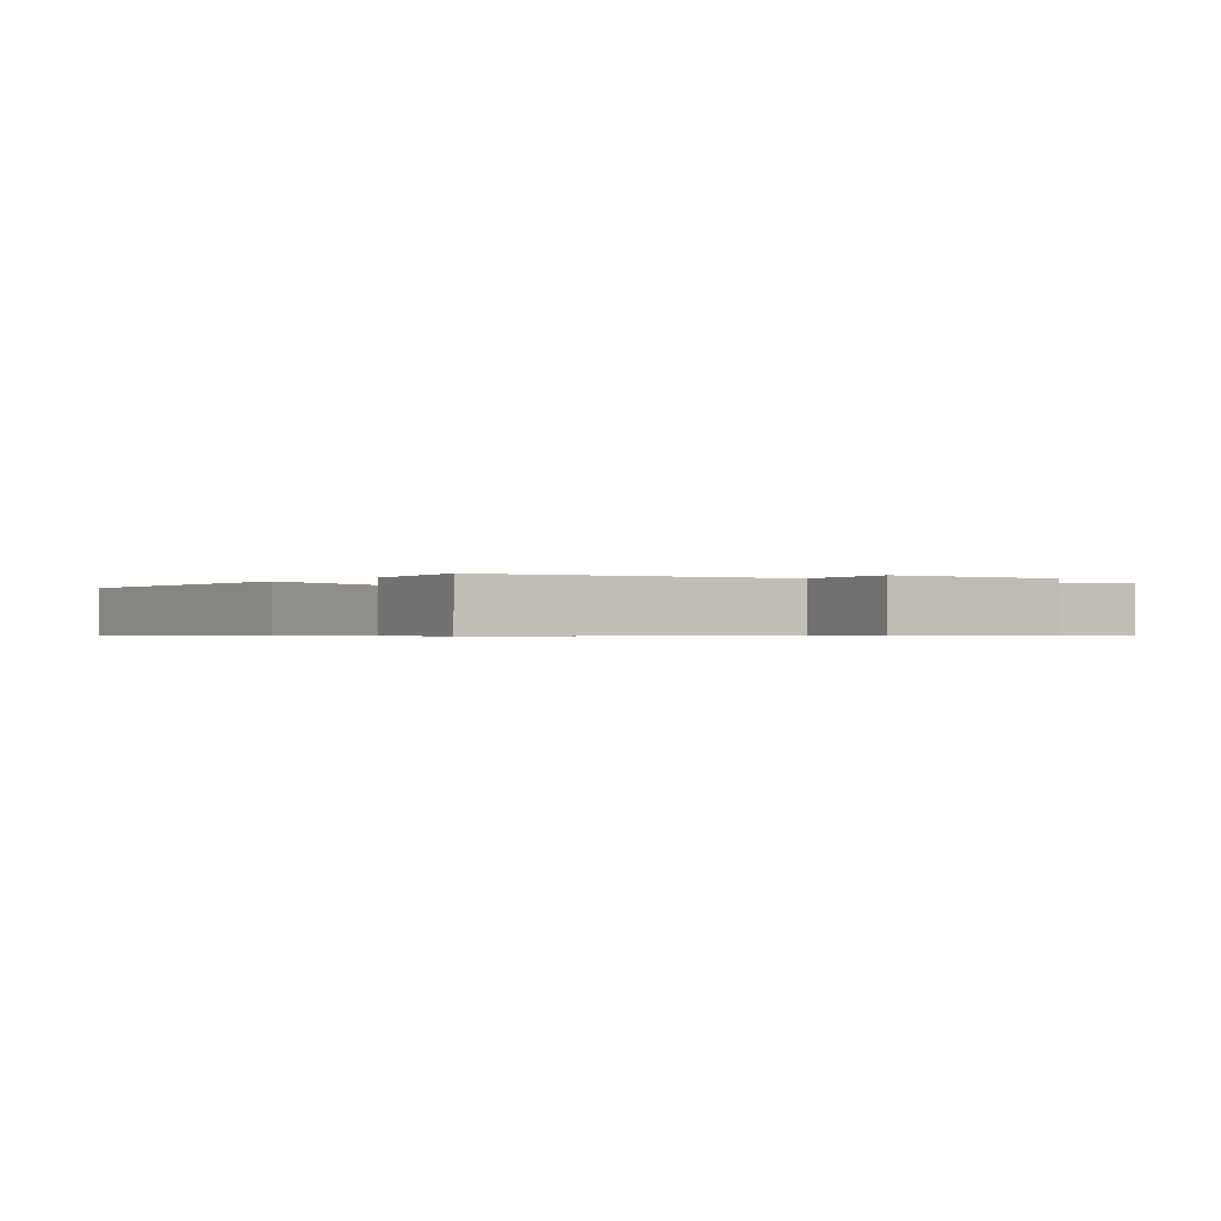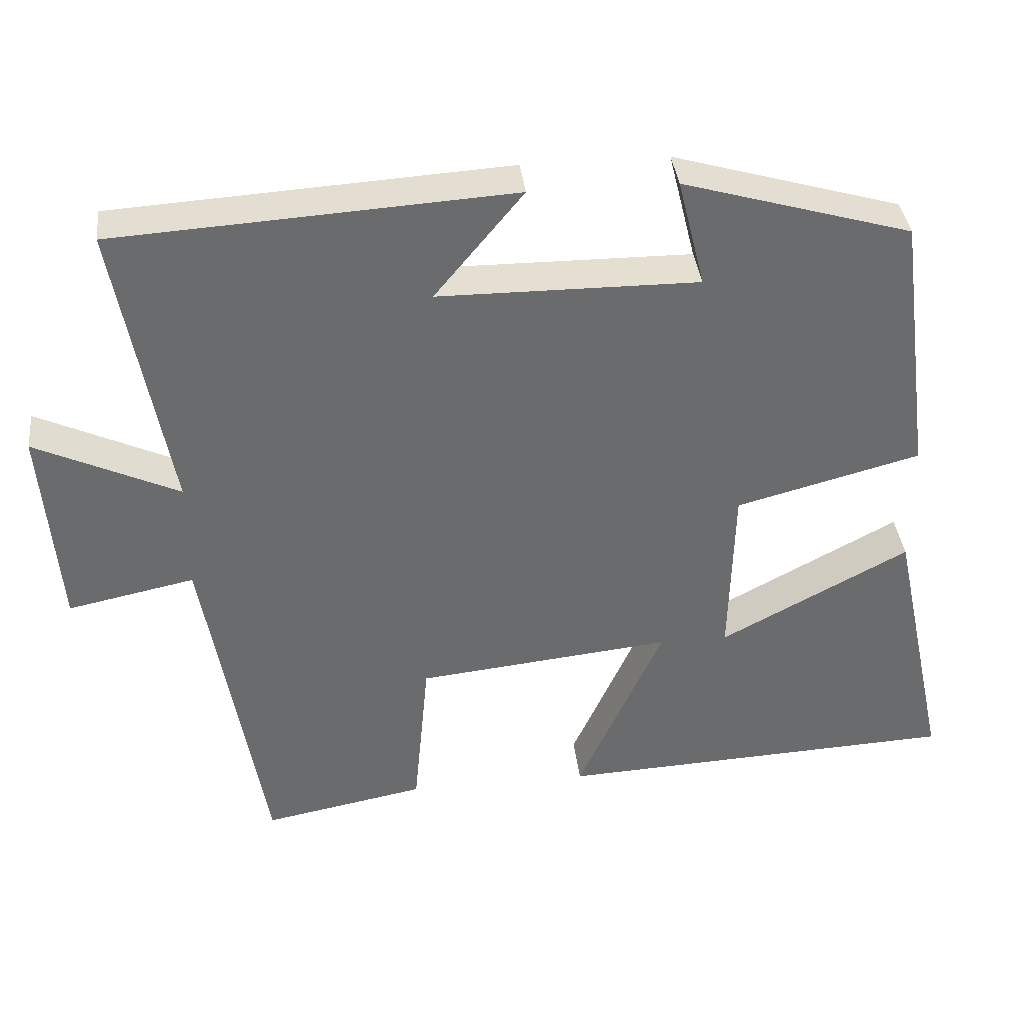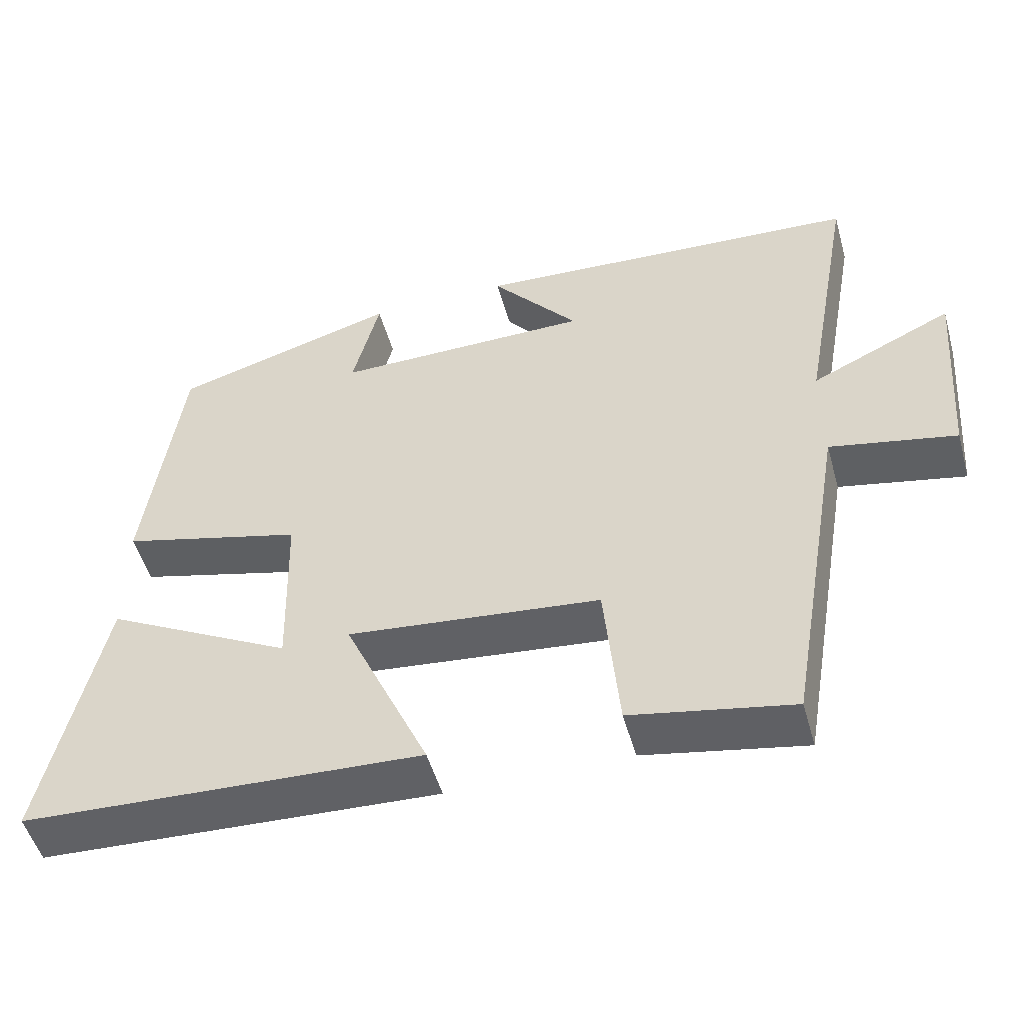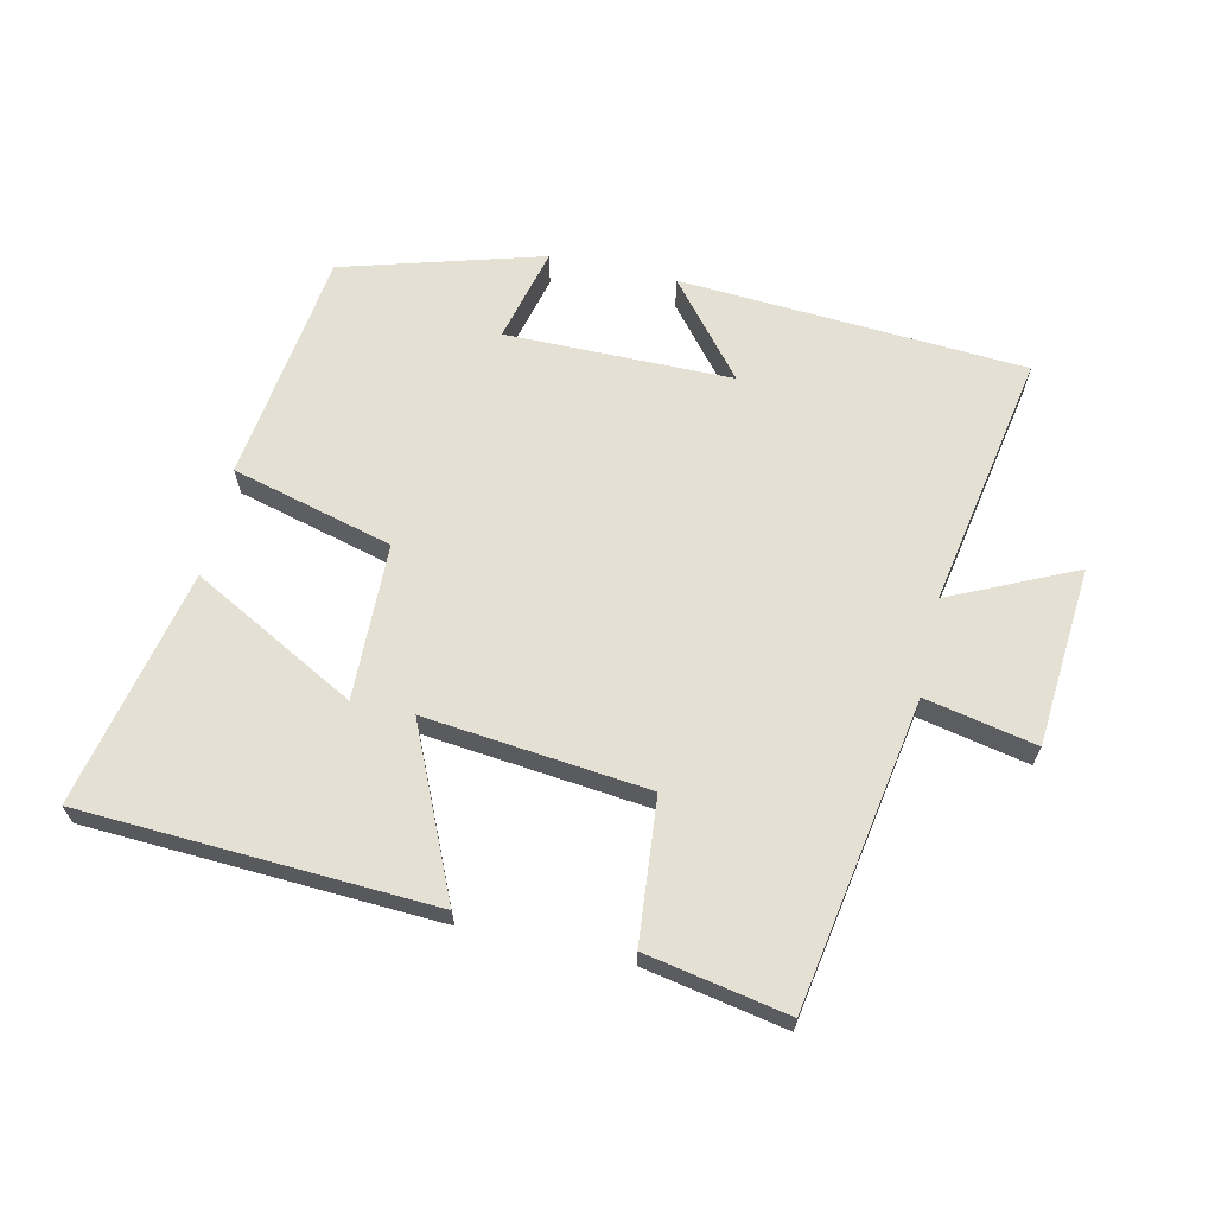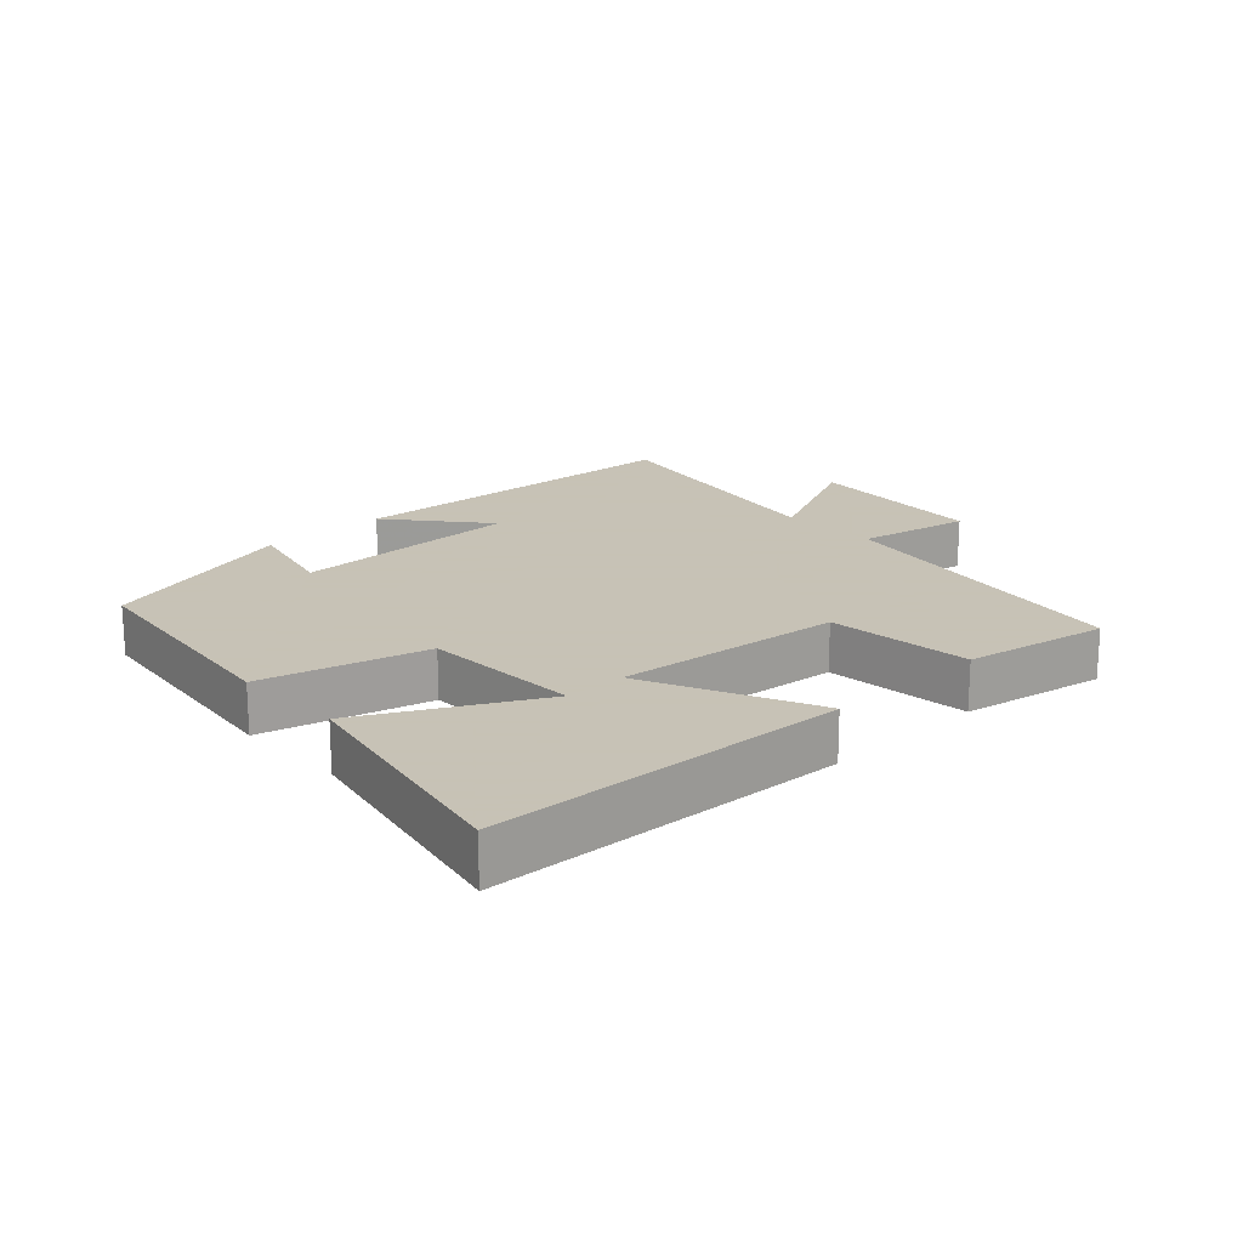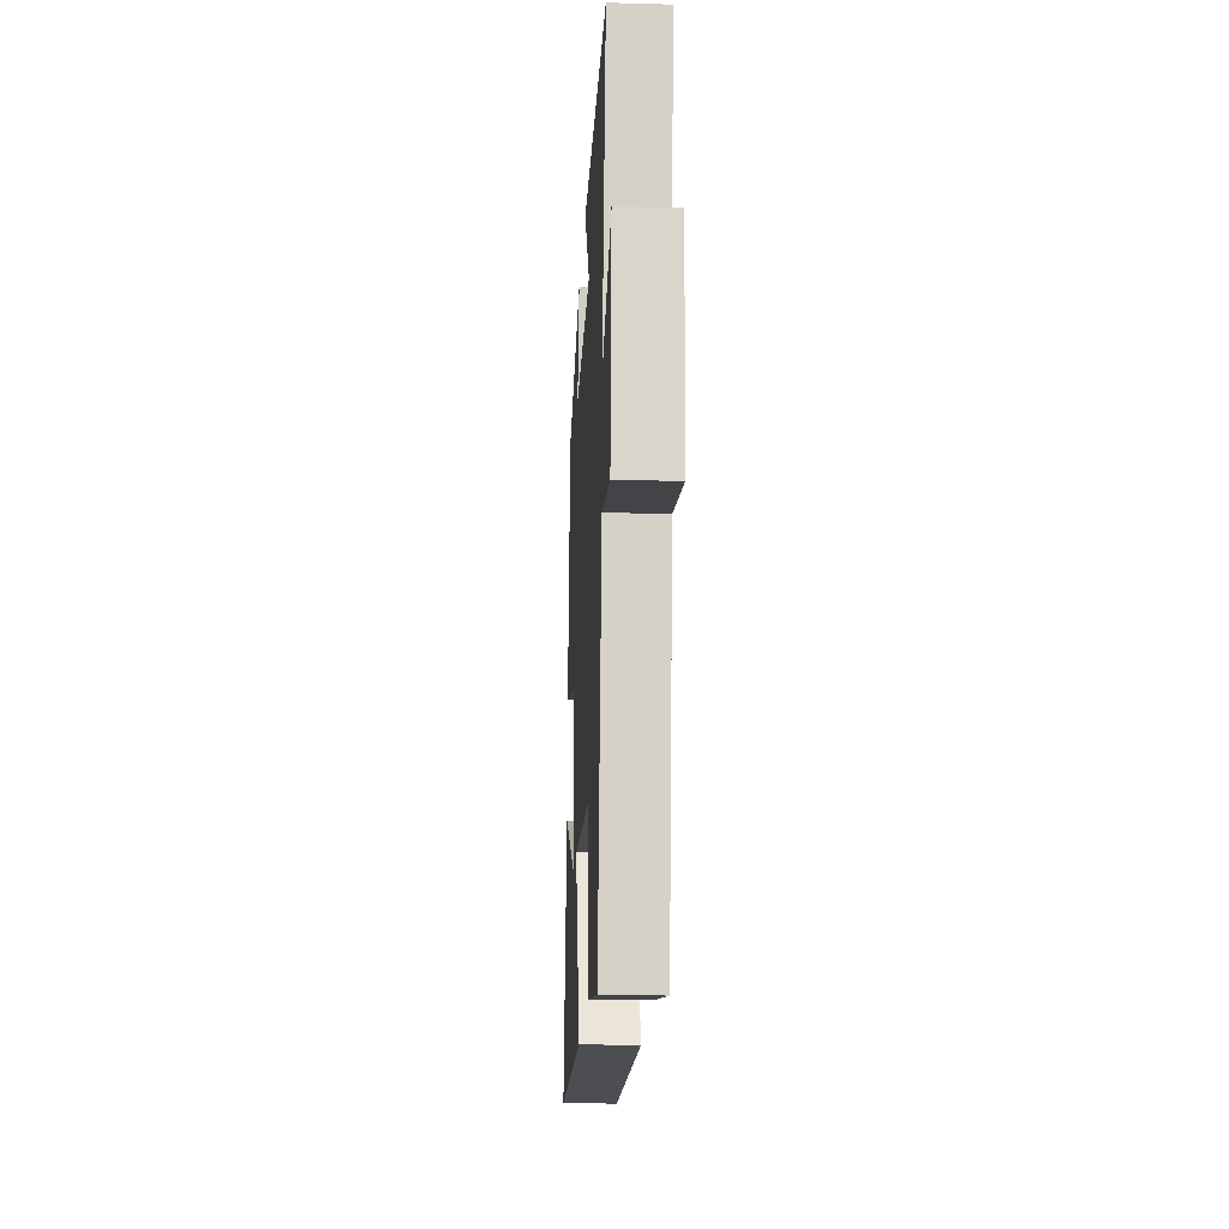
<metadata>
{"format":"obj","ext":"obj","renderer":"f3d","projection":"perspective","resolution":1024,"background":"white","views":[{"elev":-0.6,"azim":-129.1,"up":"+Y"},{"elev":37.2,"azim":-6.4,"up":"+Z"},{"elev":-51.1,"azim":-164.4,"up":"+Z"},{"elev":65.4,"azim":-167.3,"up":"+Y"},{"elev":19.1,"azim":136.6,"up":"+Y"},{"elev":-19.8,"azim":-92.9,"up":"+Z"}]}
</metadata>
<code>
v -0.571 0.07 0.467
v -0.043 0.07 0.5
v -0.161 0.07 0.357
v 0.185 0.07 0.355
v 0.149 0.07 0.5
v 0.453 0.07 0.412
v 0.5 0.07 0.056
v 0.254 0.07 -0.009
v 0.248 0.07 -0.247
v 0.5 0.07 -0.112
v 0.578 0.07 -0.474
v 0.042 0.07 -0.5
v 0.156 0.07 -0.247
v -0.184 0.07 -0.283
v -0.204 0.07 -0.5
v -0.42 0.07 -0.541
v -0.5 0.07 -0.073
v -0.669 0.07 -0.108
v -0.691 0.07 0.166
v -0.5 0.07 0.077
v -0.571 0 0.467
v -0.043 0 0.5
v -0.161 0 0.357
v 0.185 0 0.355
v 0.149 0 0.5
v 0.453 0 0.412
v 0.5 0 0.056
v 0.254 0 -0.009
v 0.248 0 -0.247
v 0.5 0 -0.112
v 0.578 0 -0.474
v 0.042 0 -0.5
v 0.156 0 -0.247
v -0.184 0 -0.283
v -0.204 0 -0.5
v -0.42 0 -0.541
v -0.5 0 -0.073
v -0.669 0 -0.108
v -0.691 0 0.166
v -0.5 0 0.077
f 17 18 19 20
f 15 16 17 20
f 14 15 20 1
f 13 14 1
f 11 12 13
f 9 10 11
f 9 11 13
f 8 9 13 1
f 4 5 6 7
f 3 4 7 8
f 1 2 3
f 1 3 8
f 40 39 38 37
f 40 37 36 35
f 21 40 35 34
f 21 34 33
f 33 32 31
f 31 30 29
f 33 31 29
f 21 33 29 28
f 27 26 25 24
f 28 27 24 23
f 23 22 21
f 28 23 21
f 1 21 22 2
f 2 22 23 3
f 3 23 24 4
f 4 24 25 5
f 5 25 26 6
f 6 26 27 7
f 7 27 28 8
f 8 28 29 9
f 9 29 30 10
f 10 30 31 11
f 11 31 32 12
f 12 32 33 13
f 13 33 34 14
f 14 34 35 15
f 15 35 36 16
f 16 36 37 17
f 17 37 38 18
f 18 38 39 19
f 19 39 40 20
f 20 40 21 1

</code>
